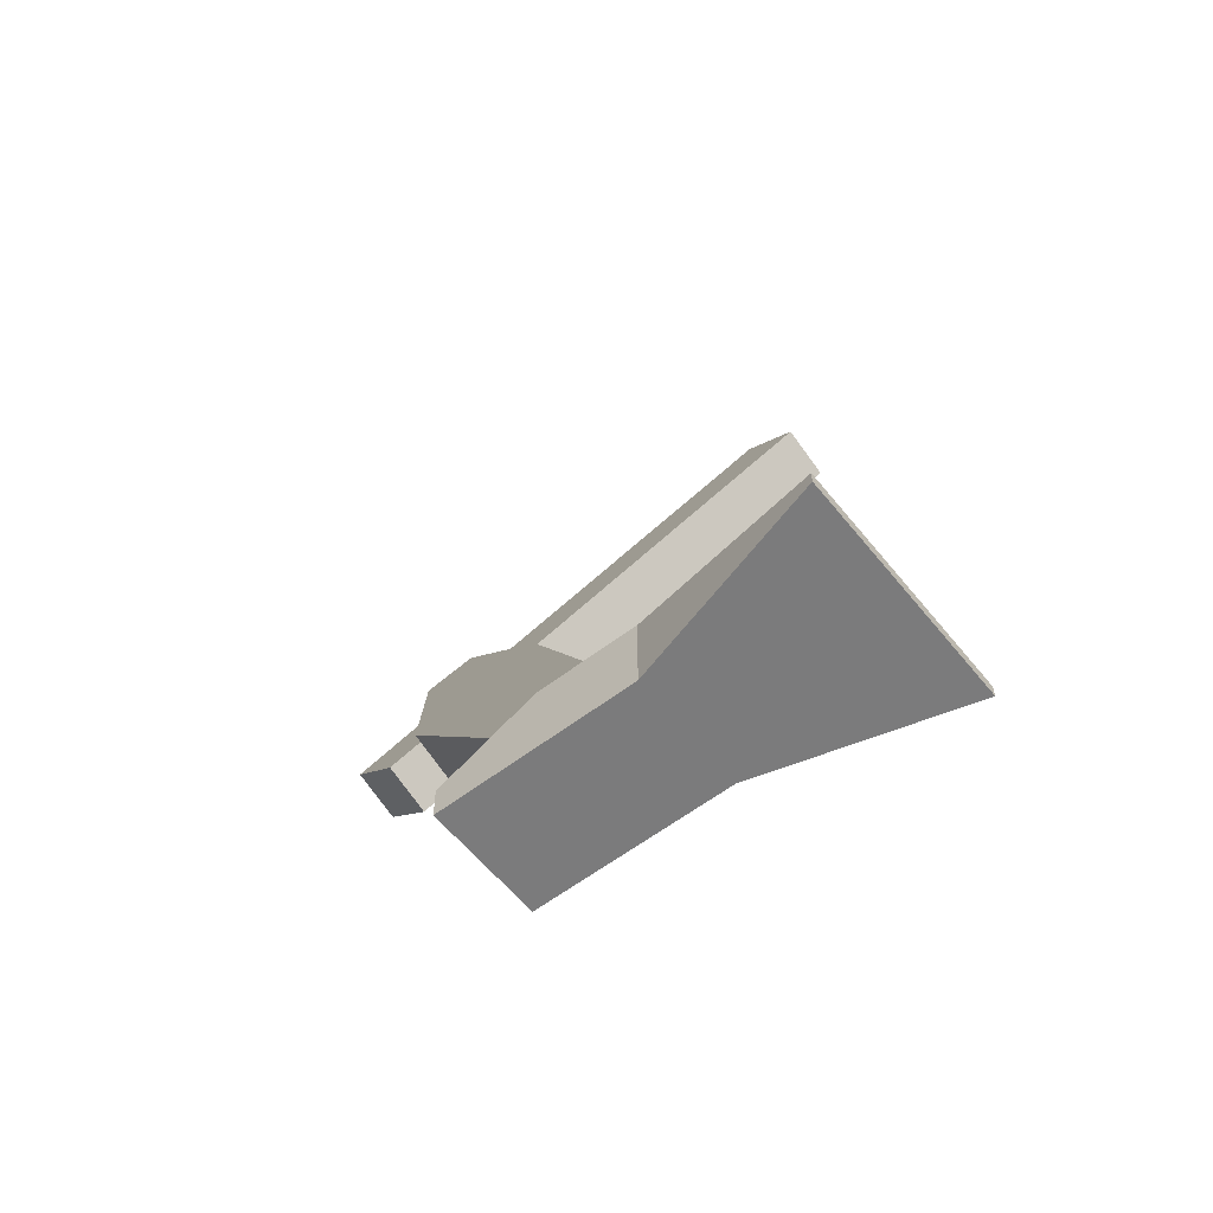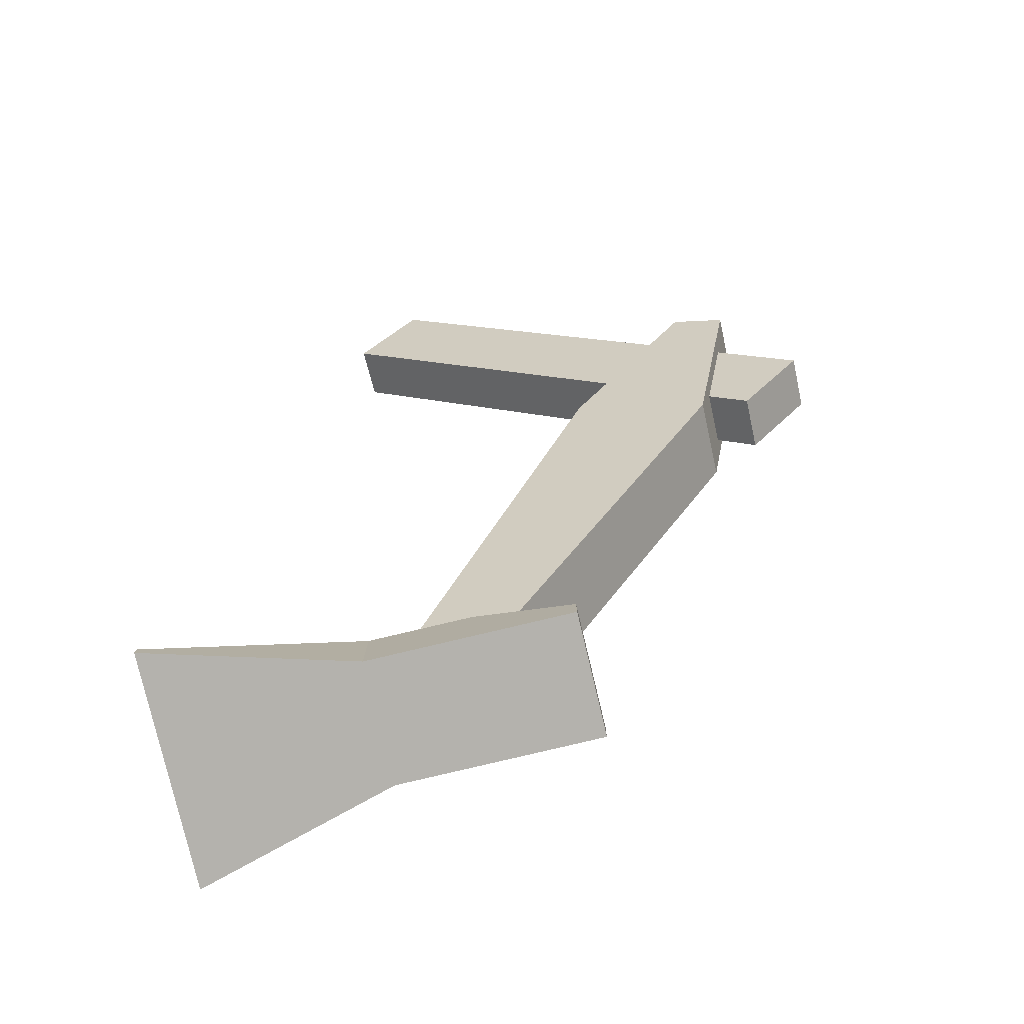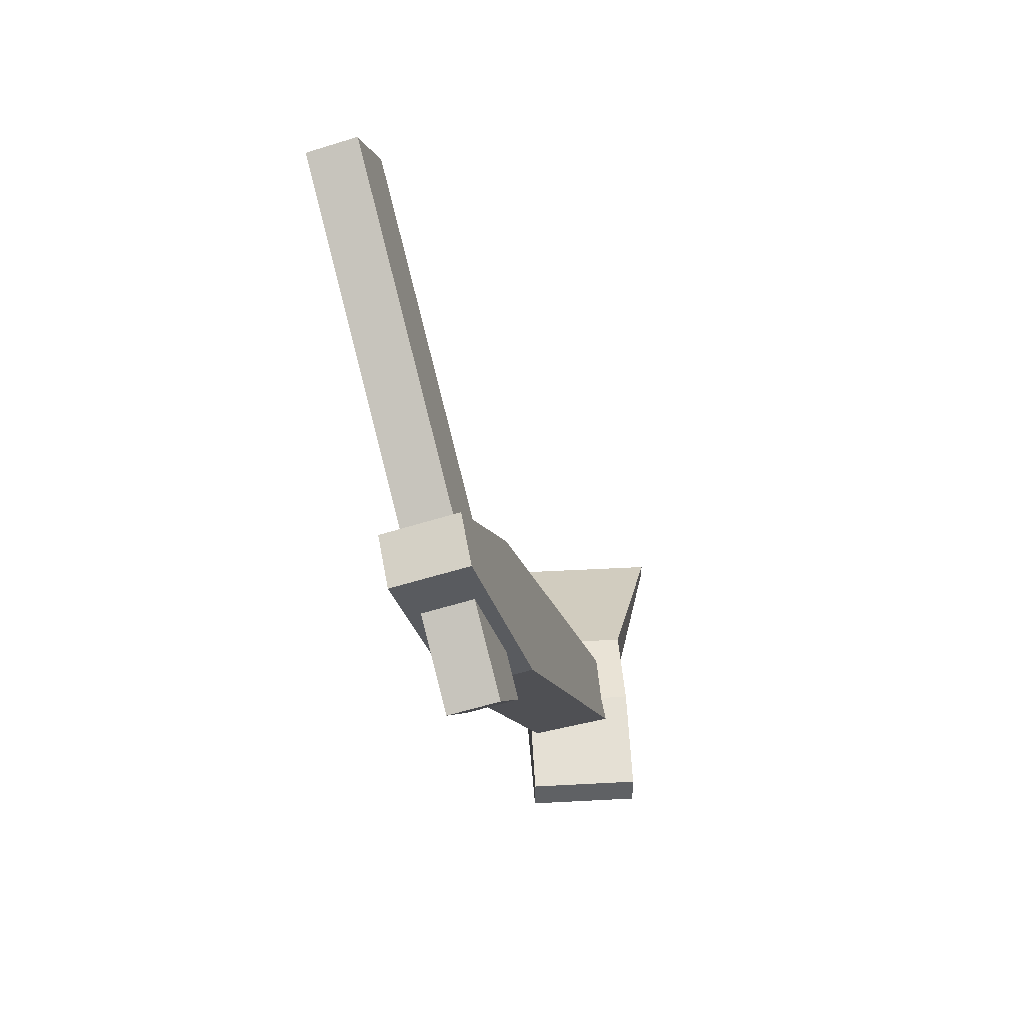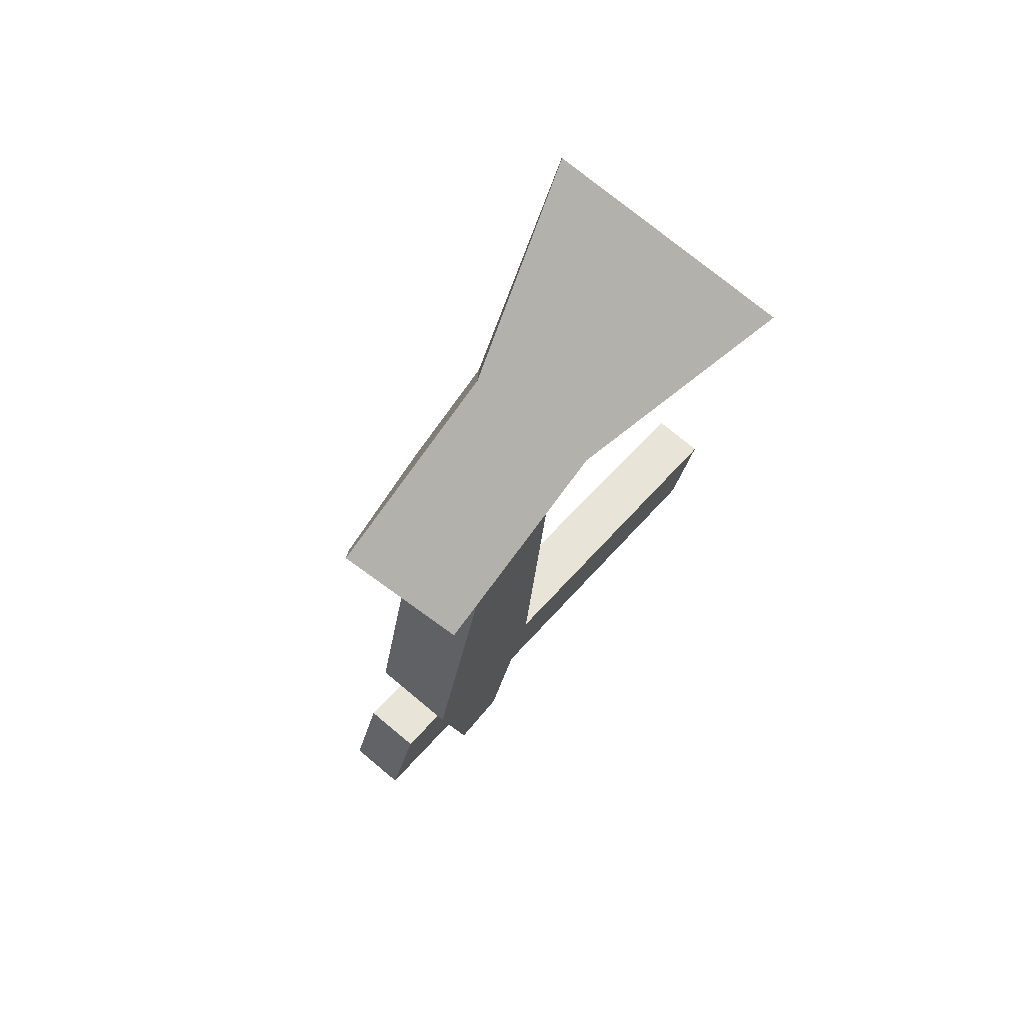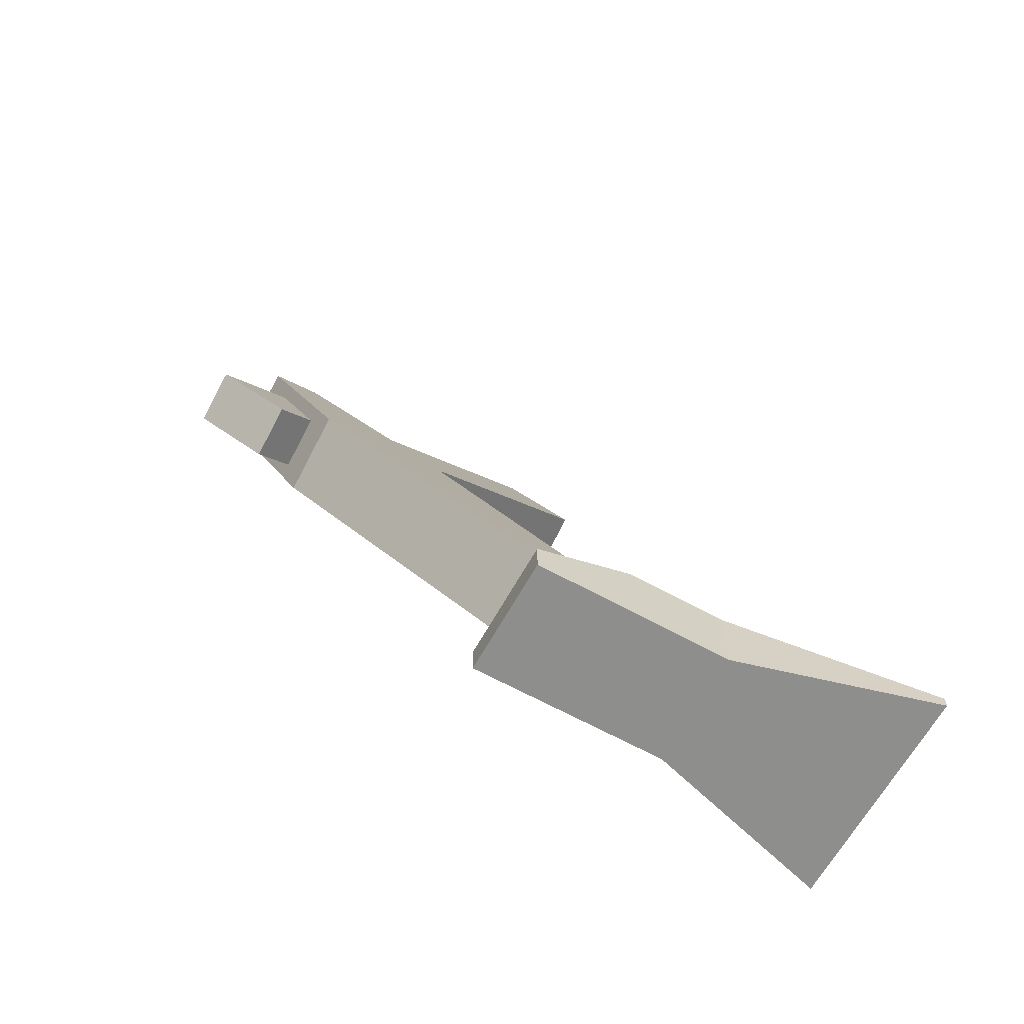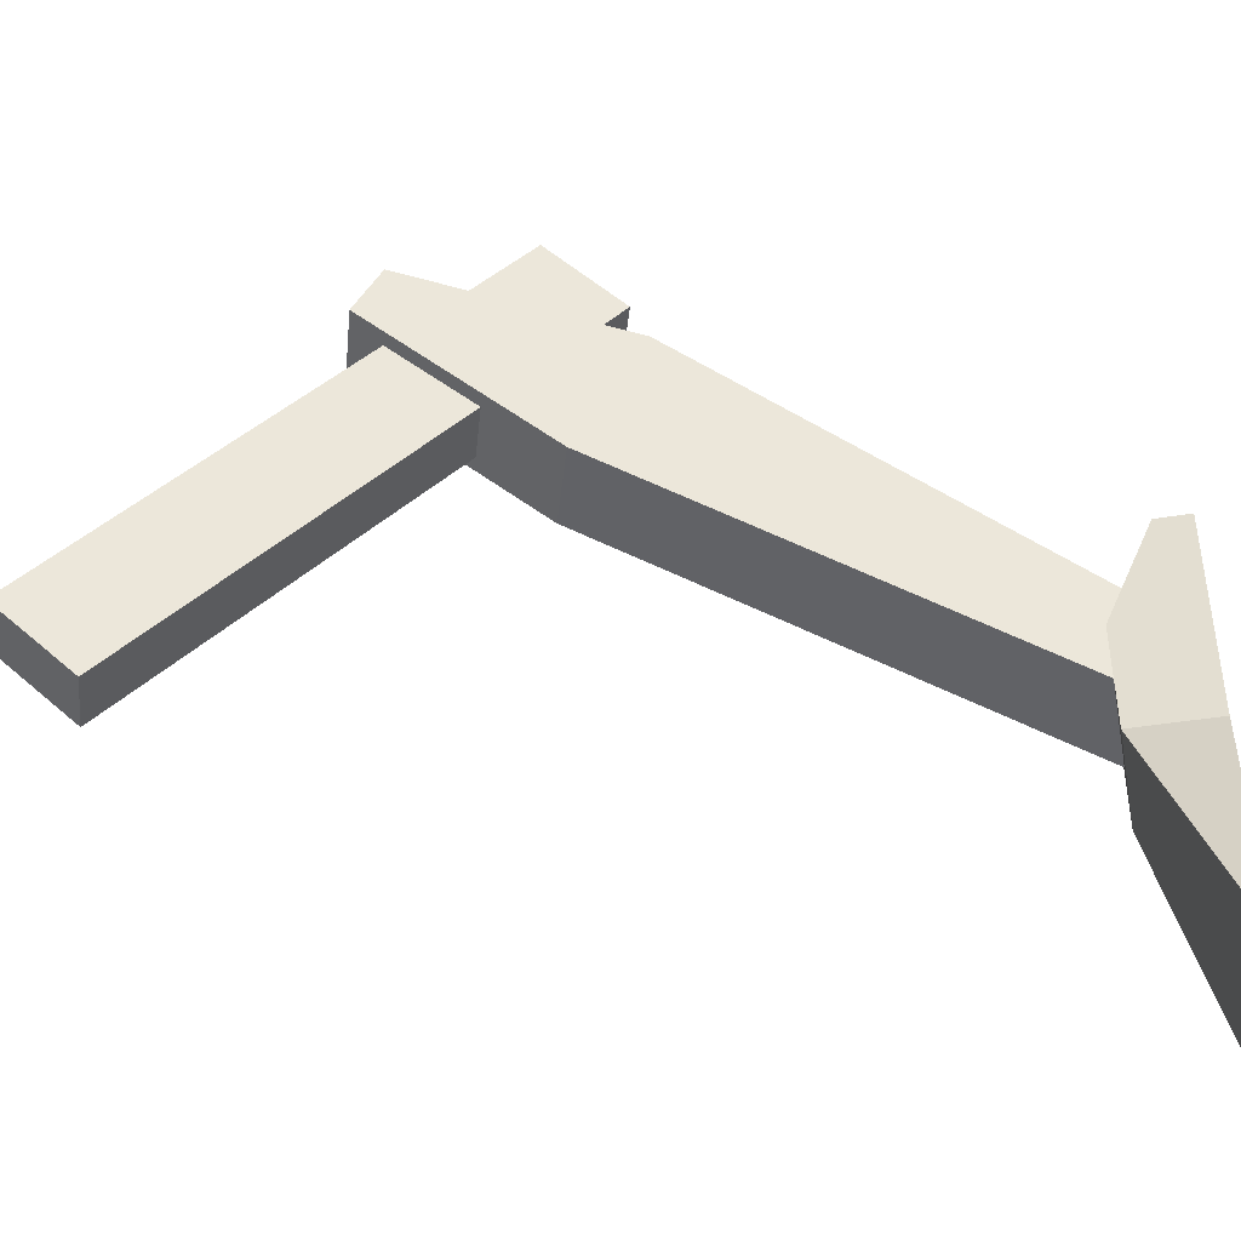
<metadata>
{"format":"obj","ext":"obj","renderer":"f3d","projection":"perspective","resolution":1024,"background":"white","views":[{"elev":-58.4,"azim":128.4,"up":"+Y"},{"elev":-79.6,"azim":-76.6,"up":"+Y"},{"elev":42.0,"azim":-3.7,"up":"+Y"},{"elev":-79.0,"azim":143.5,"up":"+Y"},{"elev":-64.8,"azim":61.0,"up":"+Y"},{"elev":-42.0,"azim":-78.8,"up":"+Z"}]}
</metadata>
<code>
o left_leg
v 0.218 -1.357 -0.3731
v 0.218 -1.337 -0.3731
v 0.3095 -1.357 0.2809
v 0.3095 -1.305 0.2809
v 0.598 -1.357 -0.3731
v 0.598 -1.337 -0.3731
v 0.5066 -1.357 0.2809
v 0.5066 -1.305 0.2809
v 0.3095 -1.357 0.1174
v 0.3095 -1.357 -0.04612
v 0.3095 -1.232 -0.04612
v 0.3095 -1.232 0.1174
v 0.5066 -1.357 -0.04612
v 0.5066 -1.357 0.1174
v 0.5066 -1.232 0.1174
v 0.5066 -1.232 -0.04612
v 0.3451 -1.339 0.1243
v 0.3281 -1.285 0.006935
v 0.4765 -1.298 0.1243
v 0.4595 -1.244 0.006935
v 0.04459 -0.3745 0.6554
v 0.1477 -0.7055 0.5677
v 0.1167 -0.6058 0.3535
v 0.0326 -0.336 0.5727
v 0.2791 -0.6646 0.5677
v 0.176 -0.3335 0.6554
v 0.164 -0.295 0.5727
v 0.2481 -0.5649 0.3535
v 0.1637 -0.677 0.6475
v -0.02516 -0.07072 -0.05432
v 0.128 -0.5624 0.7561
v -0.06086 0.04389 0.05429
v 0.2498 -0.6502 0.6475
v 0.06096 -0.0439 -0.05432
v 0.2141 -0.5356 0.7561
v 0.02526 0.07072 0.05429
f 9 4 3
f 4 7 3
f 13 6 5
f 6 1 5
f 4 15 8
f 12 16 15
f 7 9 3
f 14 10 9
f 10 5 1
f 8 14 7
f 15 13 14
f 2 10 1
f 11 9 10
f 2 16 11
f 19 22 25
f 28 19 26
f 18 28 23
f 22 18 24
f 20 17 19
f 24 28 27
f 26 22 21
f 24 26 21
f 29 32 31
f 32 35 31
f 35 34 33
f 33 30 29
f 35 29 31
f 32 34 36
f 9 12 4
f 4 8 7
f 13 16 6
f 6 2 1
f 4 12 15
f 12 11 16
f 7 14 9
f 14 13 10
f 10 13 5
f 8 15 14
f 15 16 13
f 2 11 10
f 11 12 9
f 2 6 16
f 19 17 22
f 26 27 28
f 28 20 19
f 19 25 26
f 18 20 28
f 24 21 22
f 22 17 18
f 18 23 24
f 20 18 17
f 24 23 28
f 26 25 22
f 24 27 26
f 29 30 32
f 32 36 35
f 35 36 34
f 33 34 30
f 35 33 29
f 32 30 34

</code>
